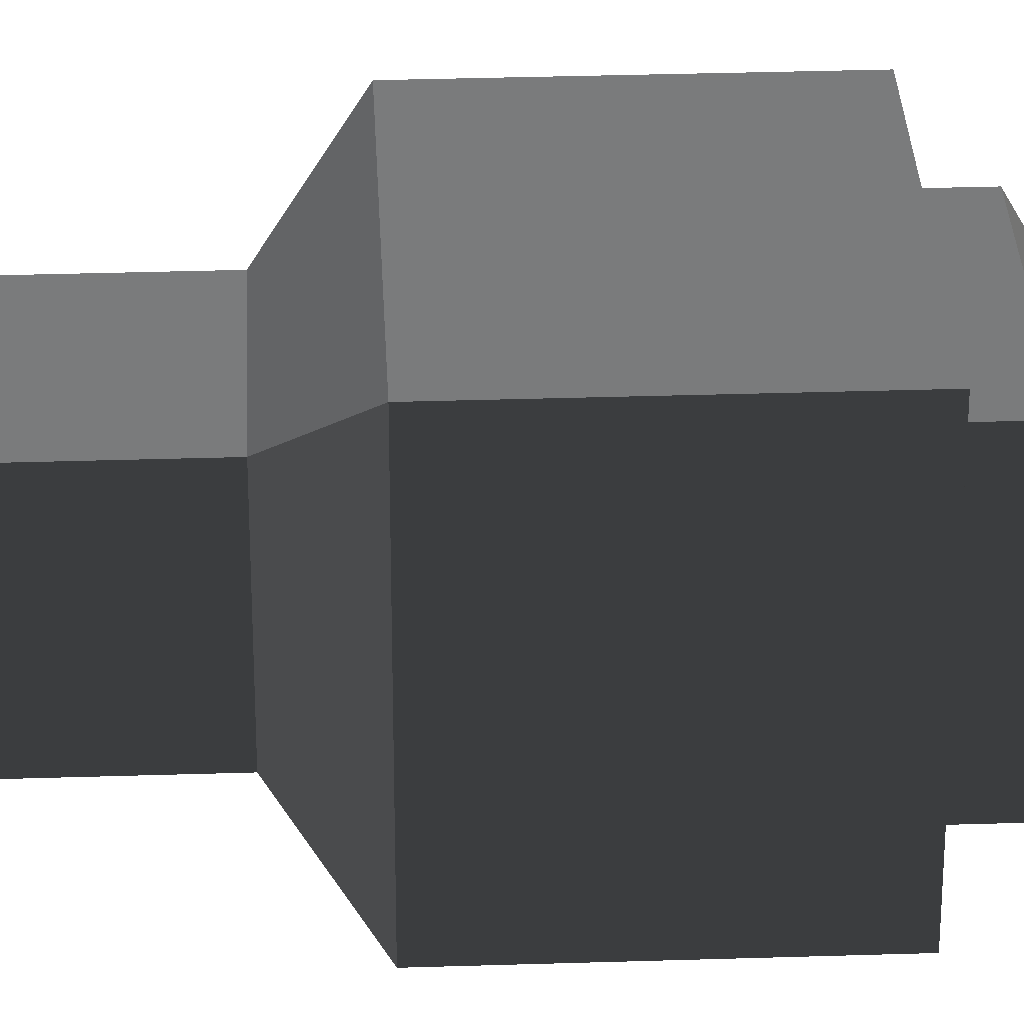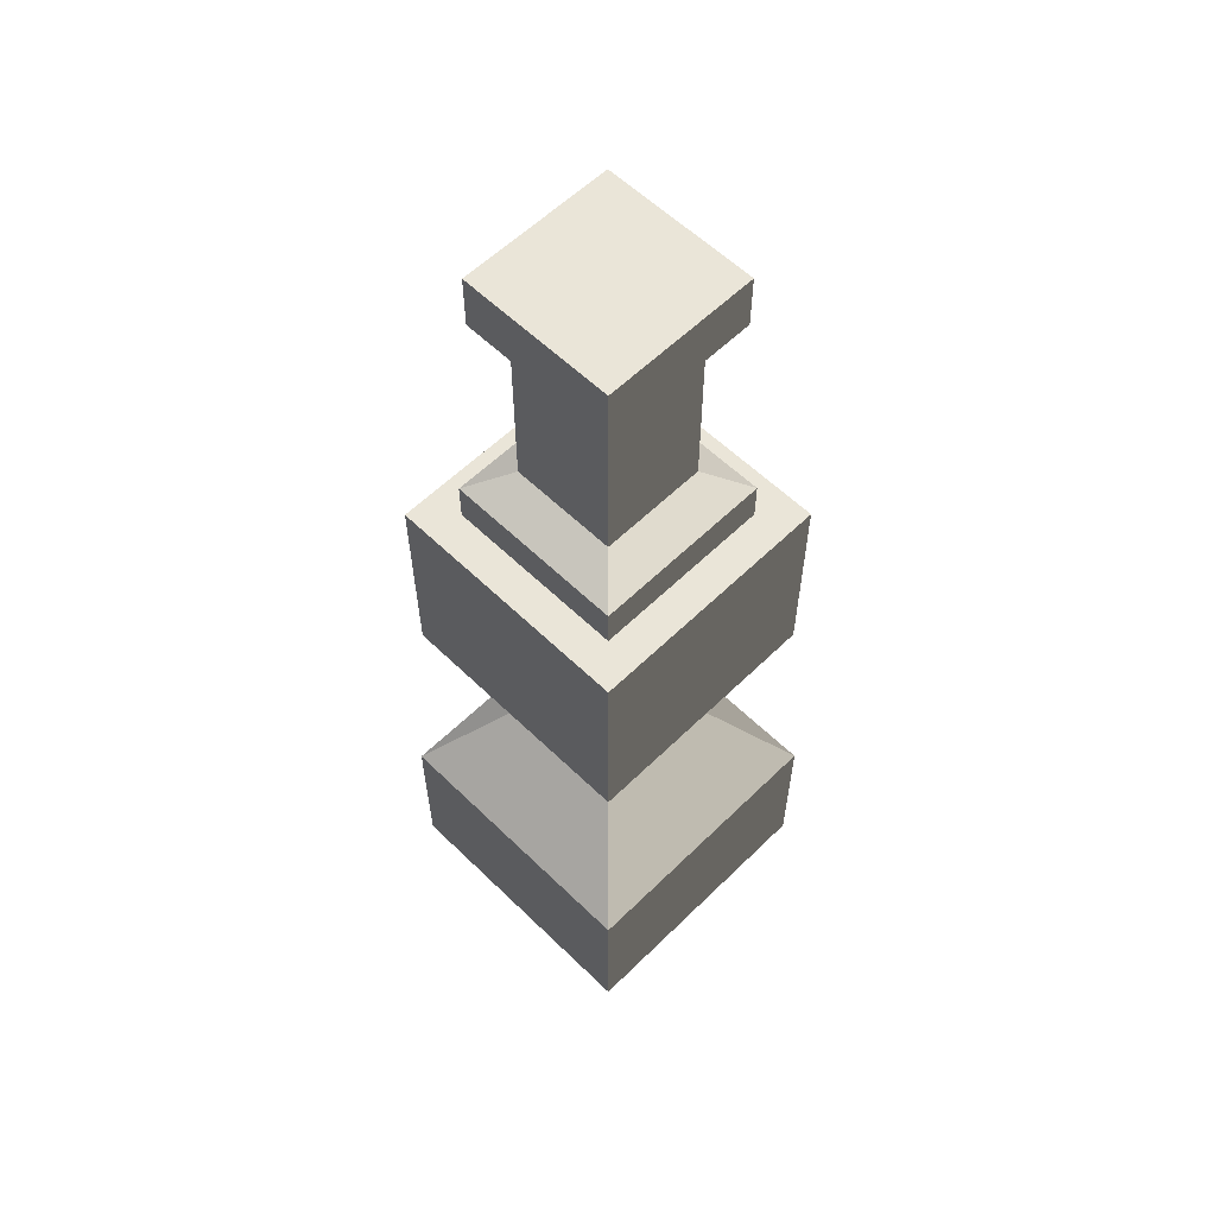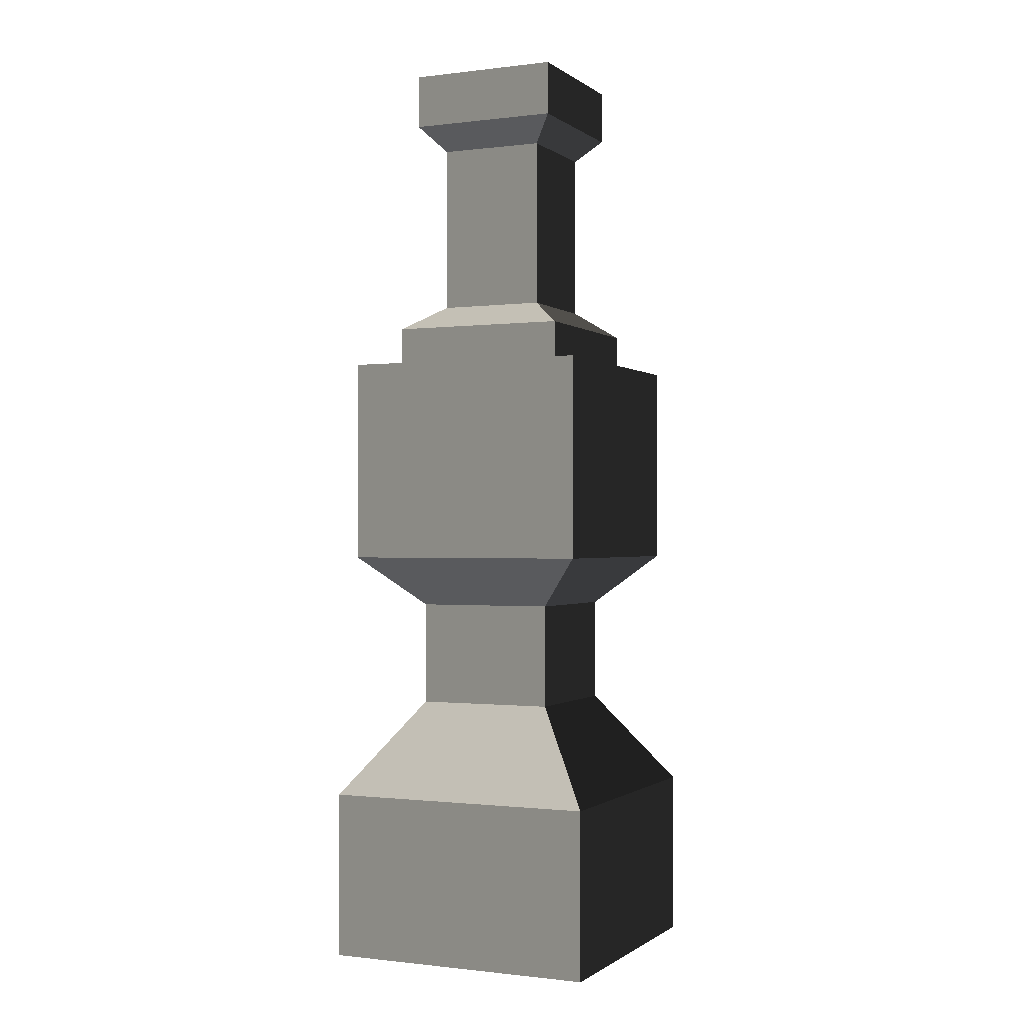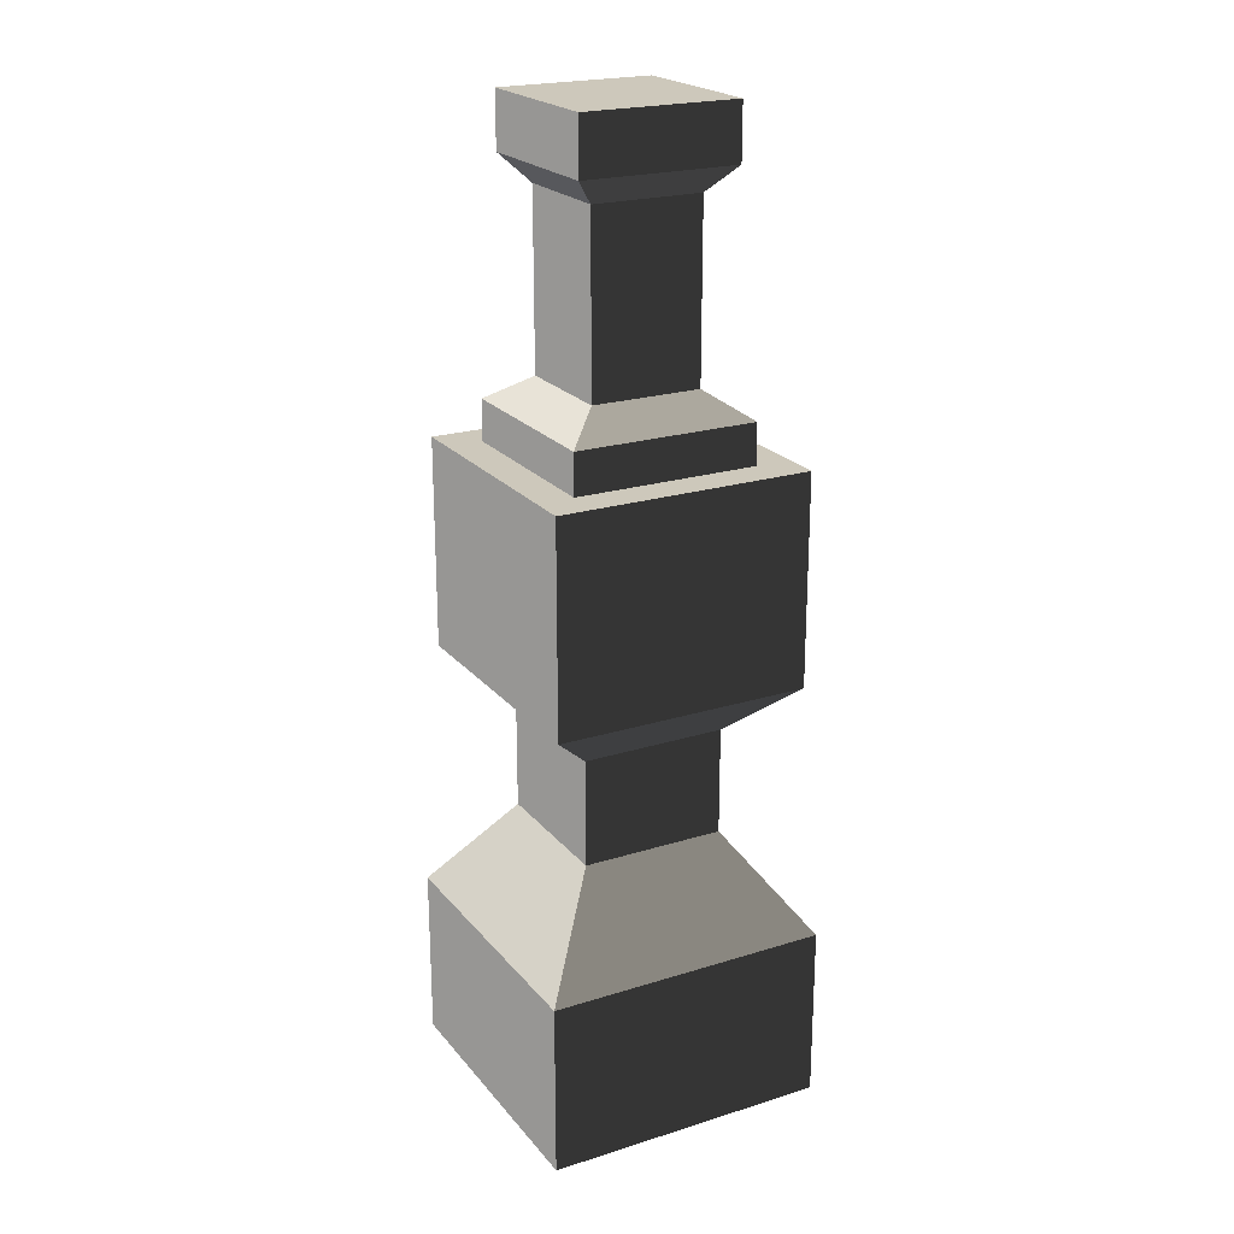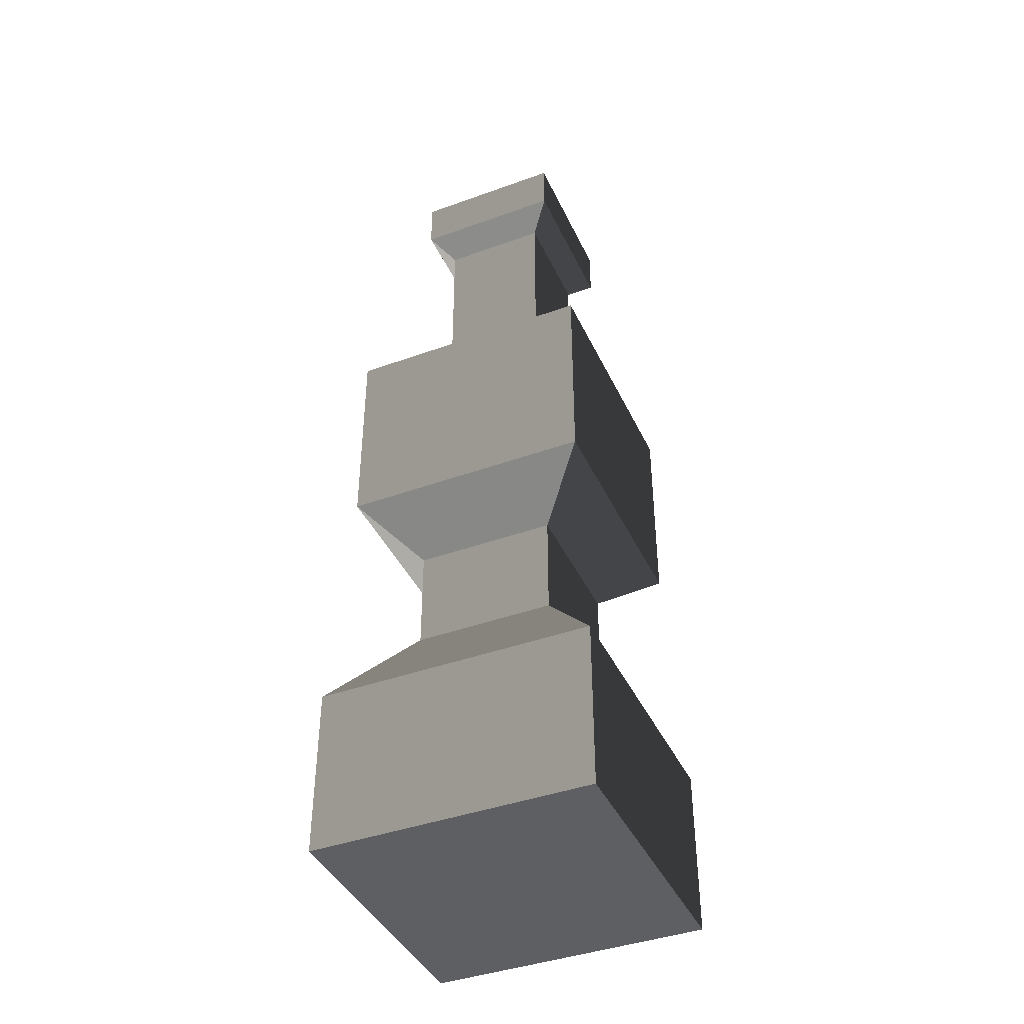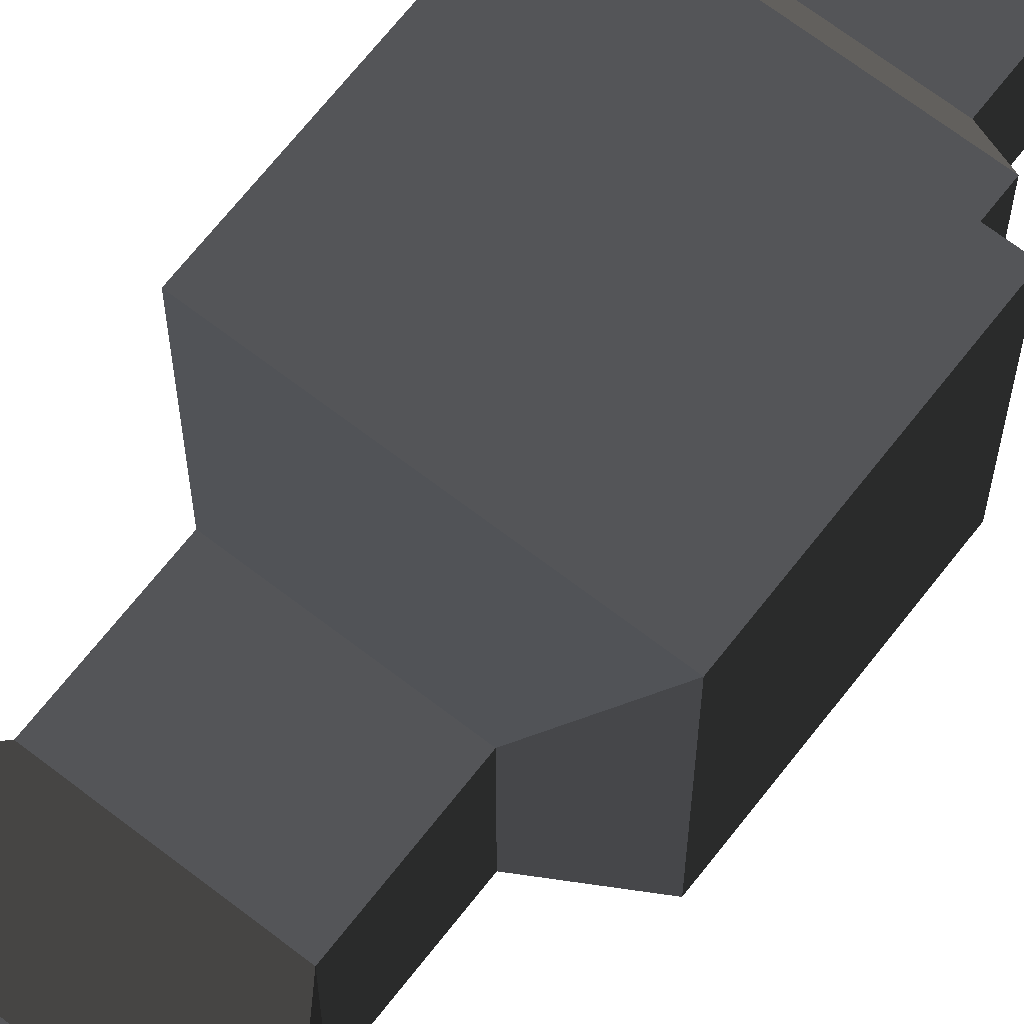
<metadata>
{"format":"obj","ext":"obj","renderer":"f3d","projection":"perspective","resolution":1024,"background":"white","views":[{"elev":31.9,"azim":87.4,"up":"+Z"},{"elev":58.9,"azim":-135.1,"up":"+Y"},{"elev":-0.7,"azim":-155.4,"up":"+Y"},{"elev":22.0,"azim":61.5,"up":"+Y"},{"elev":-41.6,"azim":23.6,"up":"+Y"},{"elev":67.4,"azim":37.8,"up":"+Z"}]}
</metadata>
<code>
v -0.618 0 0.618
v -0.618 0.7584 0.618
v 0.618 0.7584 0.618
v 0.618 0 0.618
v -0.3402 4.204 0.3402
v -0.3402 4.204 -0.3402
v 0.3402 4.204 -0.3402
v 0.3402 4.204 0.3402
v -0.618 0.7584 -0.618
v -0.618 0 -0.618
v 0.618 0 -0.618
v 0.618 0.7584 -0.618
v -0.618 0 -0.618
v -0.618 0 0.618
v 0.618 0 0.618
v 0.618 0 -0.618
v 0.618 0 0.618
v 0.618 0.7584 0.618
v 0.618 0.7584 -0.618
v 0.618 0 -0.618
v -0.618 0 -0.618
v -0.618 0.7584 -0.618
v -0.618 0.7584 0.618
v -0.618 0 0.618
v -0.3139 1.185 0.3139
v -0.3139 1.654 0.3139
v 0.3139 1.654 0.3139
v 0.3139 1.185 0.3139
v -0.3139 1.185 -0.3139
v -0.3139 1.654 -0.3139
v -0.3139 1.654 0.3139
v -0.3139 1.185 0.3139
v -0.3139 1.654 -0.3139
v -0.3139 1.185 -0.3139
v 0.3139 1.185 -0.3139
v 0.3139 1.654 -0.3139
v 0.3139 1.185 0.3139
v 0.3139 1.654 0.3139
v 0.3139 1.654 -0.3139
v 0.3139 1.185 -0.3139
v -0.5547 2.801 0.5547
v -0.3998 2.801 0.3998
v 0.3998 2.801 0.3998
v 0.5547 2.801 0.5547
v -0.5547 2.801 -0.5547
v -0.3998 2.801 -0.3998
v 0.5547 2.801 -0.5547
v 0.3998 2.801 -0.3998
v -0.3998 2.801 0.3998
v -0.3998 2.98 0.3998
v 0.3998 2.98 0.3998
v 0.3998 2.801 0.3998
v -0.3998 2.801 -0.3998
v -0.3998 2.98 -0.3998
v -0.3998 2.98 0.3998
v -0.3998 2.801 0.3998
v -0.3998 2.98 -0.3998
v -0.3998 2.801 -0.3998
v 0.3998 2.801 -0.3998
v 0.3998 2.98 -0.3998
v 0.3998 2.801 0.3998
v 0.3998 2.98 0.3998
v 0.3998 2.98 -0.3998
v 0.3998 2.801 -0.3998
v -0.2386 3.093 0.2386
v -0.2386 3.852 0.2386
v 0.2386 3.852 0.2386
v 0.2386 3.093 0.2386
v -0.2386 3.093 -0.2386
v -0.2386 3.852 -0.2386
v -0.2386 3.852 0.2386
v -0.2386 3.093 0.2386
v -0.2386 3.852 -0.2386
v -0.2386 3.093 -0.2386
v 0.2386 3.093 -0.2386
v 0.2386 3.852 -0.2386
v 0.2386 3.093 0.2386
v 0.2386 3.852 0.2386
v 0.2386 3.852 -0.2386
v 0.2386 3.093 -0.2386
v -0.3402 3.963 0.3402
v -0.3402 4.204 0.3402
v 0.3402 4.204 0.3402
v 0.3402 3.963 0.3402
v -0.3402 3.963 -0.3402
v -0.3402 4.204 -0.3402
v -0.3402 4.204 0.3402
v -0.3402 3.963 0.3402
v -0.3402 4.204 -0.3402
v -0.3402 3.963 -0.3402
v 0.3402 3.963 -0.3402
v 0.3402 4.204 -0.3402
v 0.3402 3.963 0.3402
v 0.3402 4.204 0.3402
v 0.3402 4.204 -0.3402
v 0.3402 3.963 -0.3402
v -0.618 0.7584 -0.618
v -0.3139 1.185 -0.3139
v -0.3139 1.185 0.3139
v -0.618 0.7584 0.618
v -0.618 0.7584 0.618
v -0.3139 1.185 0.3139
v 0.3139 1.185 0.3139
v 0.618 0.7584 0.618
v 0.618 0.7584 0.618
v 0.3139 1.185 0.3139
v 0.3139 1.185 -0.3139
v 0.618 0.7584 -0.618
v -0.3139 1.185 -0.3139
v -0.618 0.7584 -0.618
v 0.618 0.7584 -0.618
v 0.3139 1.185 -0.3139
v -0.3139 1.654 0.3139
v -0.5547 1.883 0.5547
v 0.5547 1.883 0.5547
v 0.3139 1.654 0.3139
v -0.3139 1.654 -0.3139
v -0.5547 1.883 -0.5547
v -0.5547 1.883 0.5547
v -0.3139 1.654 0.3139
v -0.5547 1.883 -0.5547
v -0.3139 1.654 -0.3139
v 0.3139 1.654 -0.3139
v 0.5547 1.883 -0.5547
v 0.3139 1.654 0.3139
v 0.5547 1.883 0.5547
v 0.5547 1.883 -0.5547
v 0.3139 1.654 -0.3139
v -0.3998 2.98 -0.3998
v -0.2386 3.093 -0.2386
v -0.2386 3.093 0.2386
v -0.3998 2.98 0.3998
v -0.3998 2.98 0.3998
v -0.2386 3.093 0.2386
v 0.2386 3.093 0.2386
v 0.3998 2.98 0.3998
v 0.3998 2.98 0.3998
v 0.2386 3.093 0.2386
v 0.2386 3.093 -0.2386
v 0.3998 2.98 -0.3998
v -0.2386 3.093 -0.2386
v -0.3998 2.98 -0.3998
v 0.3998 2.98 -0.3998
v 0.2386 3.093 -0.2386
v -0.2386 3.852 0.2386
v -0.3402 3.963 0.3402
v 0.3402 3.963 0.3402
v 0.2386 3.852 0.2386
v -0.2386 3.852 -0.2386
v -0.3402 3.963 -0.3402
v -0.3402 3.963 0.3402
v -0.2386 3.852 0.2386
v -0.3402 3.963 -0.3402
v -0.2386 3.852 -0.2386
v 0.2386 3.852 -0.2386
v 0.3402 3.963 -0.3402
v 0.2386 3.852 0.2386
v 0.3402 3.963 0.3402
v 0.3402 3.963 -0.3402
v 0.2386 3.852 -0.2386
v -0.5547 1.883 -0.5547
v -0.5547 2.801 -0.5547
v -0.5547 2.801 0.5547
v -0.5547 1.883 0.5547
v -0.5547 1.883 0.5547
v -0.5547 2.801 0.5547
v 0.5547 2.801 0.5547
v 0.5547 1.883 0.5547
v 0.5547 1.883 0.5547
v 0.5547 2.801 0.5547
v 0.5547 2.801 -0.5547
v 0.5547 1.883 -0.5547
v -0.5547 2.801 -0.5547
v -0.5547 1.883 -0.5547
v 0.5547 1.883 -0.5547
v 0.5547 2.801 -0.5547
g SD_Env_Railing_Stone_Pillar_35_3025_213
f 1 3 2
f 1 4 3
f 5 7 6
f 5 8 7
f 9 11 10
f 9 12 11
f 13 15 14
f 13 16 15
f 17 19 18
f 17 20 19
f 21 23 22
f 21 24 23
f 25 27 26
f 25 28 27
f 29 31 30
f 29 32 31
f 33 35 34
f 33 36 35
f 37 39 38
f 37 40 39
f 41 43 42
f 41 44 43
f 45 41 42
f 45 42 46
f 46 47 45
f 46 48 47
f 44 48 43
f 44 47 48
f 49 51 50
f 49 52 51
f 53 55 54
f 53 56 55
f 57 59 58
f 57 60 59
f 61 63 62
f 61 64 63
f 65 67 66
f 65 68 67
f 69 71 70
f 69 72 71
f 73 75 74
f 73 76 75
f 77 79 78
f 77 80 79
f 81 83 82
f 81 84 83
f 85 87 86
f 85 88 87
f 89 91 90
f 89 92 91
f 93 95 94
f 93 96 95
f 97 99 98
f 97 100 99
f 101 103 102
f 101 104 103
f 105 107 106
f 105 108 107
f 109 111 110
f 109 112 111
f 113 115 114
f 113 116 115
f 117 119 118
f 117 120 119
f 121 123 122
f 121 124 123
f 125 127 126
f 125 128 127
f 129 131 130
f 129 132 131
f 133 135 134
f 133 136 135
f 137 139 138
f 137 140 139
f 141 143 142
f 141 144 143
f 145 147 146
f 145 148 147
f 149 151 150
f 149 152 151
f 153 155 154
f 153 156 155
f 157 159 158
f 157 160 159
f 161 163 162
f 161 164 163
f 165 167 166
f 165 168 167
f 169 171 170
f 169 172 171
f 173 175 174
f 173 176 175

</code>
